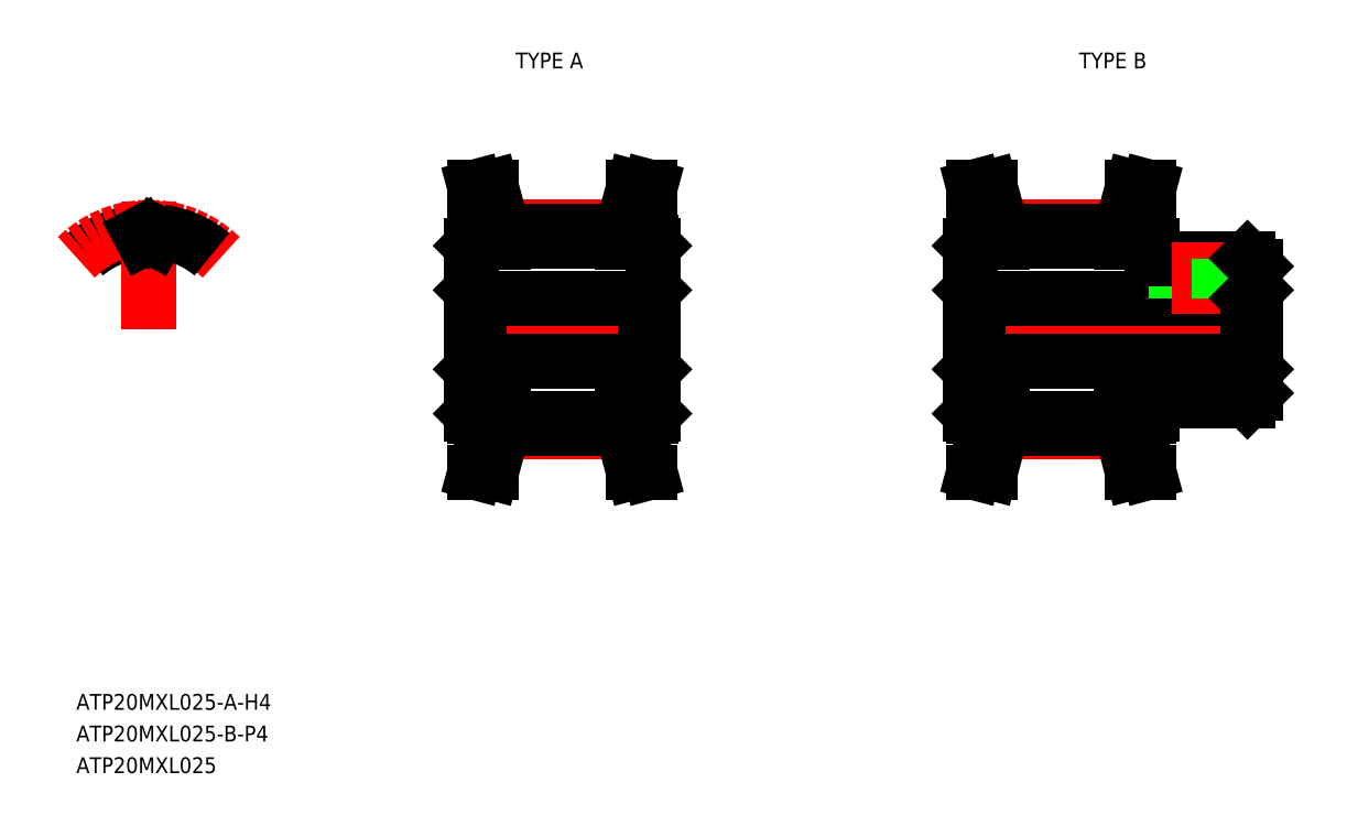
<metadata>
{"format":"dxf","ext":"dxf","renderer":"ezdxf+matplotlib","layout":"modelspace","background":"white","min_lineweight":24,"dpi":150}
</metadata>
<code>
0
SECTION
2
ENTITIES
0
LINE
8
CENTER
10
136.2
20
124.6
30
0
11
149.7
21
124.6
31
0
0
LINE
8
CENTER
10
139.2
20
131
30
0
11
146.7
21
131
31
0
0
LINE
8
CENTER
10
139.2
20
118.1
30
0
11
146.7
21
118.1
31
0
0
LINE
8
0
10
139.2
20
130.1
30
0
11
146.7
21
130.1
31
0
0
LINE
8
0
10
139.2
20
119
30
0
11
146.7
21
119
31
0
0
LINE
8
0
10
139.2
20
118.4
30
0
11
146.7
21
118.4
31
0
0
LINE
8
0
10
139.2
20
130.8
30
0
11
146.7
21
130.8
31
0
0
LINE
8
0
10
137.7
20
126.6
30
0
11
148.2
21
126.6
31
0
0
LINE
8
0
10
137.7
20
122.6
30
0
11
148.2
21
122.6
31
0
0
LINE
8
0
10
137.2
20
129.9
30
0
11
137.2
21
119.3
31
0
0
TEXT
8
0
10
112.2
20
100.6
30
0
40
1
1
ATP20MXL025-A-H4
7
MISUMI
0
LINE
8
0
10
138.2
20
118.5
30
0
11
137.4
21
115.6
31
0
0
LINE
8
0
10
139.2
20
118.4
30
0
11
138.4
21
115.6
31
0
0
LINE
8
0
10
137.4
20
115.6
30
0
11
138.4
21
115.6
31
0
0
LINE
8
0
10
137.4
20
119.1
30
0
11
139.2
21
119.1
31
0
0
LINE
8
0
10
138.2
20
118.5
30
0
11
138.2
21
119.1
31
0
0
LINE
8
0
10
137.2
20
119.3
30
0
11
137.4
21
119.1
31
0
0
LINE
8
0
10
139.2
20
119.1
30
0
11
139.2
21
118.4
31
0
0
LINE
8
0
10
138.2
20
130.7
30
0
11
137.4
21
133.6
31
0
0
LINE
8
0
10
139.2
20
130.8
30
0
11
138.4
21
133.6
31
0
0
LINE
8
0
10
137.7
20
126.6
30
0
11
137.7
21
122.6
31
0
0
LINE
8
0
10
137.2
20
122.1
30
0
11
137.7
21
122.6
31
0
0
LINE
8
0
10
137.2
20
124.6
30
0
11
137.2
21
124.6
31
0
0
LINE
8
0
10
137.2
20
127.1
30
0
11
137.7
21
126.6
31
0
0
LINE
8
0
10
137.2
20
127.2
30
0
11
137.2
21
127.2
31
0
0
LINE
8
0
10
137.4
20
130.1
30
0
11
139.2
21
130.1
31
0
0
LINE
8
0
10
138.2
20
130.7
30
0
11
138.2
21
130.1
31
0
0
LINE
8
0
10
137.2
20
129.9
30
0
11
137.4
21
130.1
31
0
0
LINE
8
0
10
139.2
20
130.8
30
0
11
139.2
21
130.1
31
0
0
LINE
8
0
10
137.4
20
133.6
30
0
11
138.4
21
133.6
31
0
0
LINE
8
0
10
146.7
20
118.4
30
0
11
147.4
21
115.6
31
0
0
LINE
8
0
10
146.7
20
119.1
30
0
11
148.5
21
119.1
31
0
0
LINE
8
0
10
146.7
20
119.1
30
0
11
146.7
21
118.4
31
0
0
LINE
8
0
10
147.7
20
118.5
30
0
11
148.5
21
115.6
31
0
0
LINE
8
0
10
148.5
20
115.6
30
0
11
147.4
21
115.6
31
0
0
LINE
8
0
10
147.7
20
118.5
30
0
11
147.7
21
119.1
31
0
0
LINE
8
0
10
147.7
20
130.7
30
0
11
148.5
21
133.6
31
0
0
LINE
8
0
10
146.7
20
130.8
30
0
11
147.4
21
133.6
31
0
0
LINE
8
0
10
146.7
20
130.1
30
0
11
148.5
21
130.1
31
0
0
LINE
8
0
10
146.7
20
130.8
30
0
11
146.7
21
130.1
31
0
0
LINE
8
0
10
147.7
20
130.7
30
0
11
147.7
21
130.1
31
0
0
LINE
8
0
10
148.5
20
133.6
30
0
11
147.4
21
133.6
31
0
0
ARC
8
0
10
116.8
20
124.6
30
0
40
6.215
50
97.31
51
130
0
ARC
8
CENTER
10
116.8
20
124.6
30
0
40
6.47
50
45
51
135
0
LINE
8
CENTER
10
116.8
20
124.6
30
0
11
116.8
21
132.7
31
0
0
ARC
8
0
10
116.8
20
124.6
30
0
40
5.575
50
88.75
51
91.25
0
LINE
8
0
10
117.2
20
130.3
30
0
11
117.4
21
130.6
31
0
0
LINE
8
0
10
116.4
20
130.3
30
0
11
116.2
21
130.6
31
0
0
ARC
8
0
10
116.8
20
124.6
30
0
40
6.215
50
50
51
82.69
0
ARC
8
0
10
116
20
130.5
30
0
40
0.23
50
28
51
97.31
0
ARC
8
0
10
117.6
20
130.5
30
0
40
0.23
50
82.69
51
152
0
ARC
8
0
10
116.7
20
130.4
30
0
40
0.3
50
208
51
271.3
0
ARC
8
0
10
116.9
20
130.4
30
0
40
0.3
50
268.7
51
332
0
LINE
8
CENTER
10
167.7
20
124.6
30
0
11
187.7
21
124.6
31
0
0
LINE
8
CENTER
10
170.7
20
131
30
0
11
178.2
21
131
31
0
0
LINE
8
CENTER
10
170.7
20
118.1
30
0
11
178.2
21
118.1
31
0
0
LINE
8
0
10
170.7
20
130.1
30
0
11
178.2
21
130.1
31
0
0
LINE
8
0
10
170.7
20
119
30
0
11
178.2
21
119
31
0
0
LINE
8
0
10
170.7
20
118.4
30
0
11
178.2
21
118.4
31
0
0
LINE
8
0
10
170.7
20
130.8
30
0
11
178.2
21
130.8
31
0
0
LINE
8
0
10
169.2
20
126.6
30
0
11
186.2
21
126.6
31
0
0
LINE
8
0
10
169.2
20
122.6
30
0
11
186.2
21
122.6
31
0
0
LINE
8
0
10
168.7
20
129.9
30
0
11
168.7
21
119.3
31
0
0
LINE
8
0
10
169.7
20
118.5
30
0
11
168.9
21
115.6
31
0
0
LINE
8
0
10
170.7
20
118.4
30
0
11
169.9
21
115.6
31
0
0
LINE
8
0
10
168.9
20
115.6
30
0
11
169.9
21
115.6
31
0
0
LINE
8
0
10
168.9
20
119.1
30
0
11
170.7
21
119.1
31
0
0
LINE
8
0
10
169.7
20
118.5
30
0
11
169.7
21
119.1
31
0
0
LINE
8
0
10
168.7
20
119.3
30
0
11
168.9
21
119.1
31
0
0
LINE
8
0
10
170.7
20
119.1
30
0
11
170.7
21
118.4
31
0
0
LINE
8
0
10
169.7
20
130.7
30
0
11
168.9
21
133.6
31
0
0
LINE
8
0
10
170.7
20
130.8
30
0
11
169.9
21
133.6
31
0
0
LINE
8
0
10
169.2
20
126.6
30
0
11
169.2
21
122.6
31
0
0
LINE
8
0
10
168.7
20
122.1
30
0
11
169.2
21
122.6
31
0
0
LINE
8
0
10
168.7
20
124.6
30
0
11
168.7
21
124.6
31
0
0
LINE
8
0
10
168.7
20
127.1
30
0
11
169.2
21
126.6
31
0
0
LINE
8
0
10
168.7
20
127.2
30
0
11
168.7
21
127.2
31
0
0
LINE
8
0
10
168.9
20
130.1
30
0
11
170.7
21
130.1
31
0
0
LINE
8
0
10
169.7
20
130.7
30
0
11
169.7
21
130.1
31
0
0
LINE
8
0
10
168.7
20
129.9
30
0
11
168.9
21
130.1
31
0
0
LINE
8
0
10
170.7
20
130.8
30
0
11
170.7
21
130.1
31
0
0
LINE
8
0
10
168.9
20
133.6
30
0
11
169.9
21
133.6
31
0
0
LINE
8
0
10
186.7
20
120.6
30
0
11
186.2
21
120.1
31
0
0
LINE
8
0
10
180.2
20
120.1
30
0
11
186.2
21
120.1
31
0
0
LINE
8
0
10
178.2
20
118.4
30
0
11
178.9
21
115.6
31
0
0
LINE
8
0
10
178.2
20
119.1
30
0
11
180
21
119.1
31
0
0
LINE
8
0
10
178.2
20
119.1
30
0
11
178.2
21
118.4
31
0
0
LINE
8
0
10
179.2
20
118.5
30
0
11
180
21
115.6
31
0
0
LINE
8
0
10
180
20
115.6
30
0
11
178.9
21
115.6
31
0
0
LINE
8
0
10
179.2
20
118.5
30
0
11
179.2
21
119.1
31
0
0
LINE
8
0
10
180
20
119.1
30
0
11
180.2
21
119.3
31
0
0
LINE
8
0
10
180.2
20
120.1
30
0
11
180.2
21
119.3
31
0
0
LINE
8
0
10
179.2
20
130.7
30
0
11
180
21
133.6
31
0
0
LINE
8
0
10
178.2
20
130.8
30
0
11
178.9
21
133.6
31
0
0
LINE
8
0
10
180.2
20
129.1
30
0
11
186.2
21
129.1
31
0
0
LINE
8
0
10
178.2
20
130.1
30
0
11
180
21
130.1
31
0
0
LINE
8
0
10
178.2
20
130.8
30
0
11
178.2
21
130.1
31
0
0
LINE
8
0
10
182
20
129.1
30
0
11
182
21
126.6
31
0
0
LINE
8
0
10
181.7
20
129.1
30
0
11
181.7
21
126.6
31
0
0
LINE
8
0
10
179.2
20
130.7
30
0
11
179.2
21
130.1
31
0
0
LINE
8
0
10
180.2
20
129.9
30
0
11
180
21
130.1
31
0
0
LINE
8
0
10
180.2
20
129.9
30
0
11
180.2
21
129.1
31
0
0
LINE
8
CENTER
10
183.2
20
130.1
30
0
11
183.2
21
125.6
31
0
0
LINE
8
0
10
186.2
20
126.6
30
0
11
186.2
21
122.6
31
0
0
LINE
8
0
10
186.7
20
128.6
30
0
11
186.7
21
120.6
31
0
0
LINE
8
0
10
186.7
20
122.1
30
0
11
186.2
21
122.6
31
0
0
LINE
8
0
10
184.4
20
129.1
30
0
11
184.4
21
126.6
31
0
0
LINE
8
0
10
184.7
20
129.1
30
0
11
184.7
21
126.6
31
0
0
LINE
8
0
10
186.2
20
129.1
30
0
11
186.7
21
128.6
31
0
0
LINE
8
0
10
186.7
20
127.1
30
0
11
186.2
21
126.6
31
0
0
LINE
8
0
10
180
20
133.6
30
0
11
178.9
21
133.6
31
0
0
LINE
8
0
10
148.7
20
129.9
30
0
11
148.7
21
119.3
31
0
0
LINE
8
0
10
148.7
20
119.3
30
0
11
148.5
21
119.1
31
0
0
LINE
8
0
10
148.2
20
126.6
30
0
11
148.2
21
122.6
31
0
0
LINE
8
0
10
148.7
20
122.1
30
0
11
148.2
21
122.6
31
0
0
LINE
8
0
10
148.7
20
124.6
30
0
11
148.7
21
124.6
31
0
0
LINE
8
0
10
148.7
20
127.1
30
0
11
148.2
21
126.6
31
0
0
LINE
8
0
10
148.7
20
127.2
30
0
11
148.7
21
127.2
31
0
0
LINE
8
0
10
148.7
20
129.9
30
0
11
148.5
21
130.1
31
0
0
TEXT
8
0
10
112.2
20
98.57
30
0
40
1
1
ATP20MXL025-B-P4
7
MISUMI
0
TEXT
8
0
10
112.2
20
96.57
30
0
40
1
1
ATP20MXL025
7
MISUMI
0
TEXT
8
0
10
139.3
20
141.1
30
0
40
1
1
TYPE A
7
MISUMI
72
     1
11
142.1
21
141.6
31
0
73
     2
0
TEXT
8
0
10
174.8
20
141.1
30
0
40
1
1
TYPE B
7
MISUMI
72
     1
11
177.7
21
141.6
31
0
73
     2
0
ENDSEC
0
EOF

</code>
